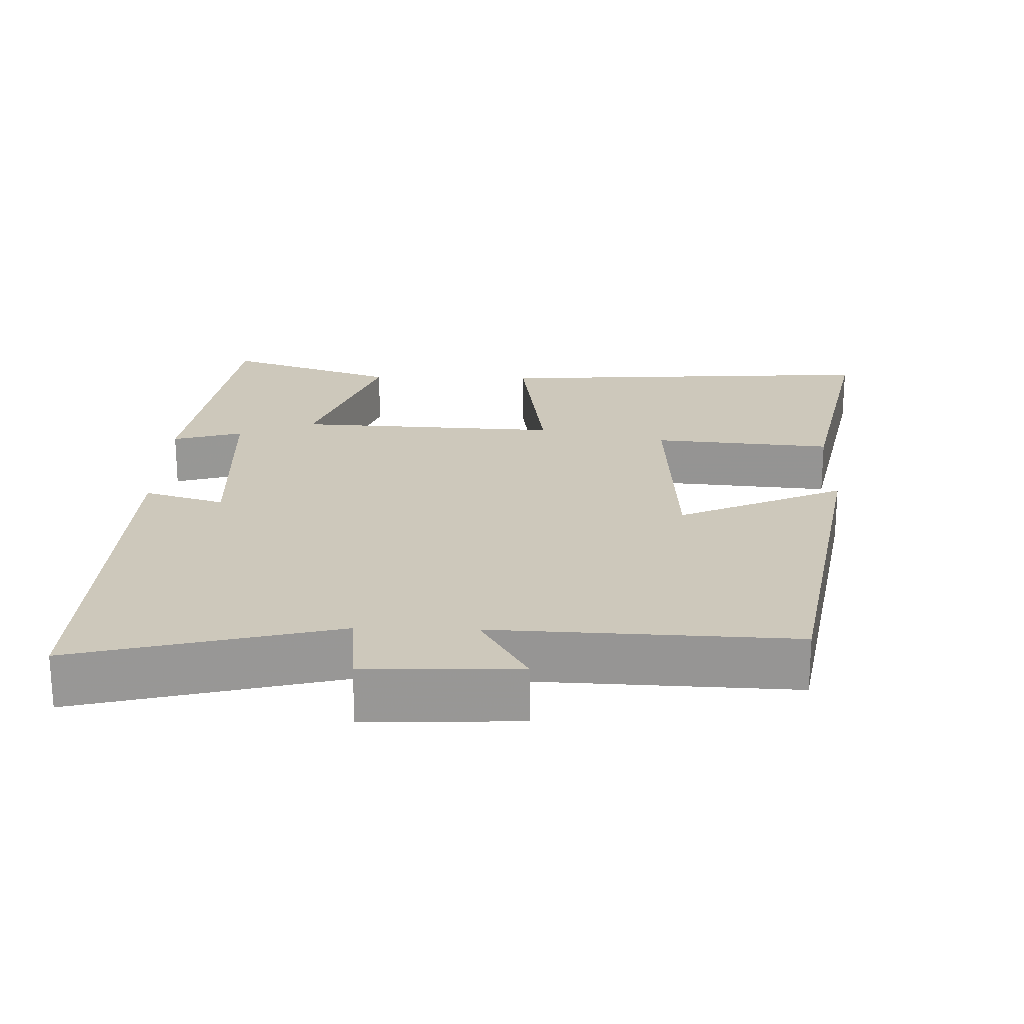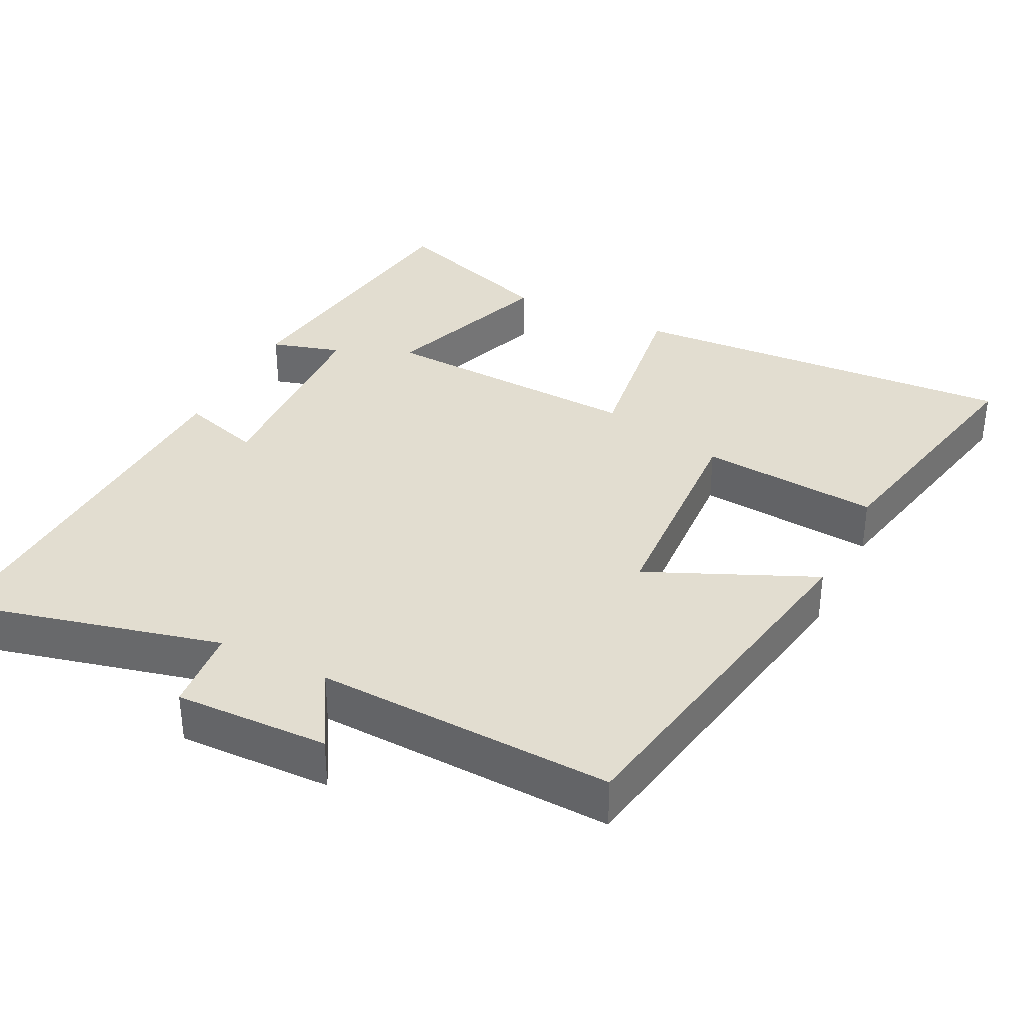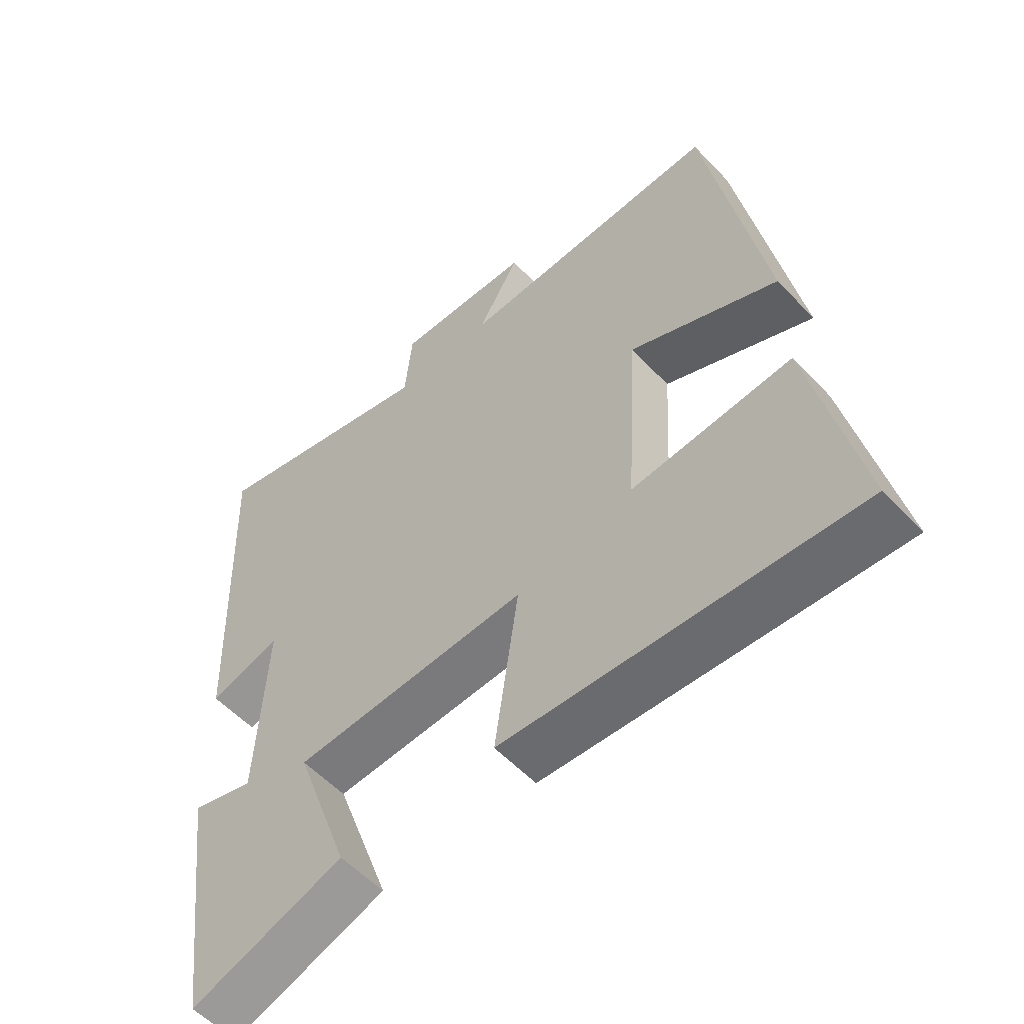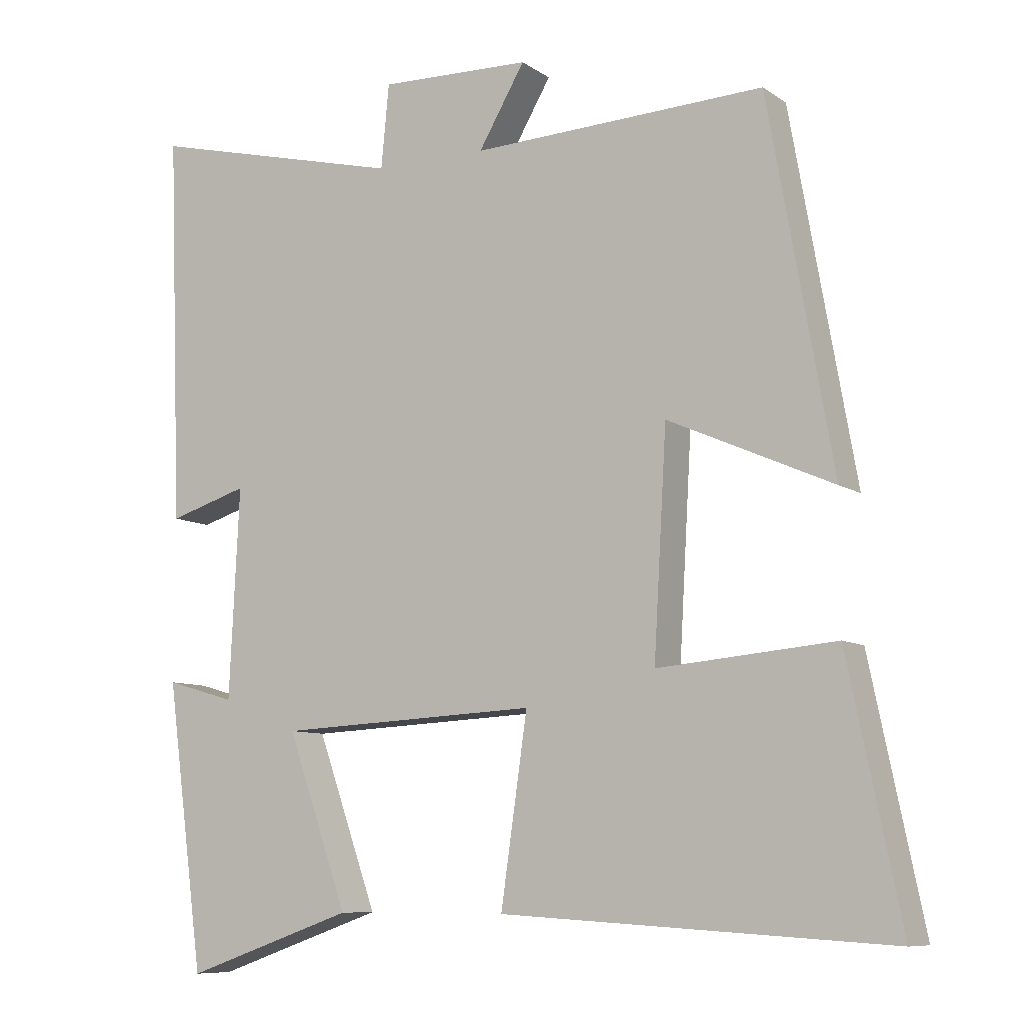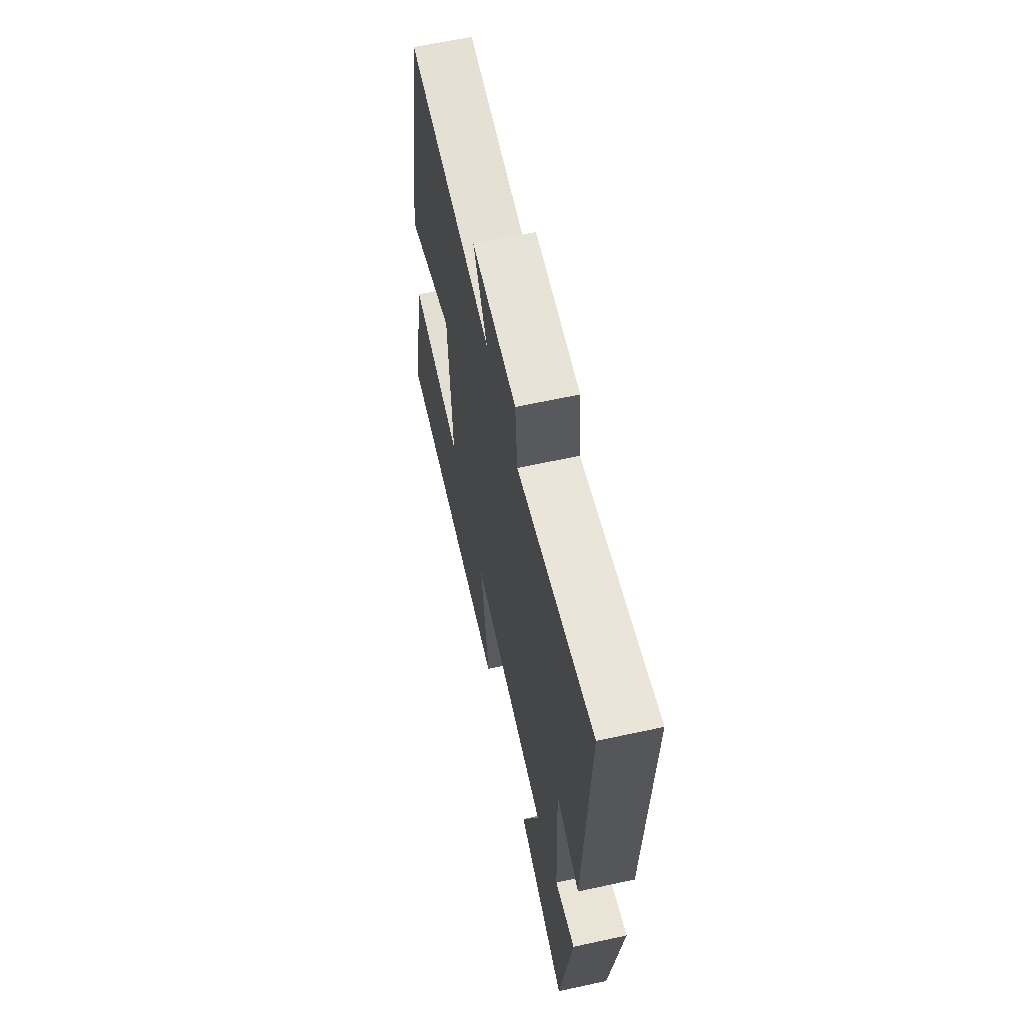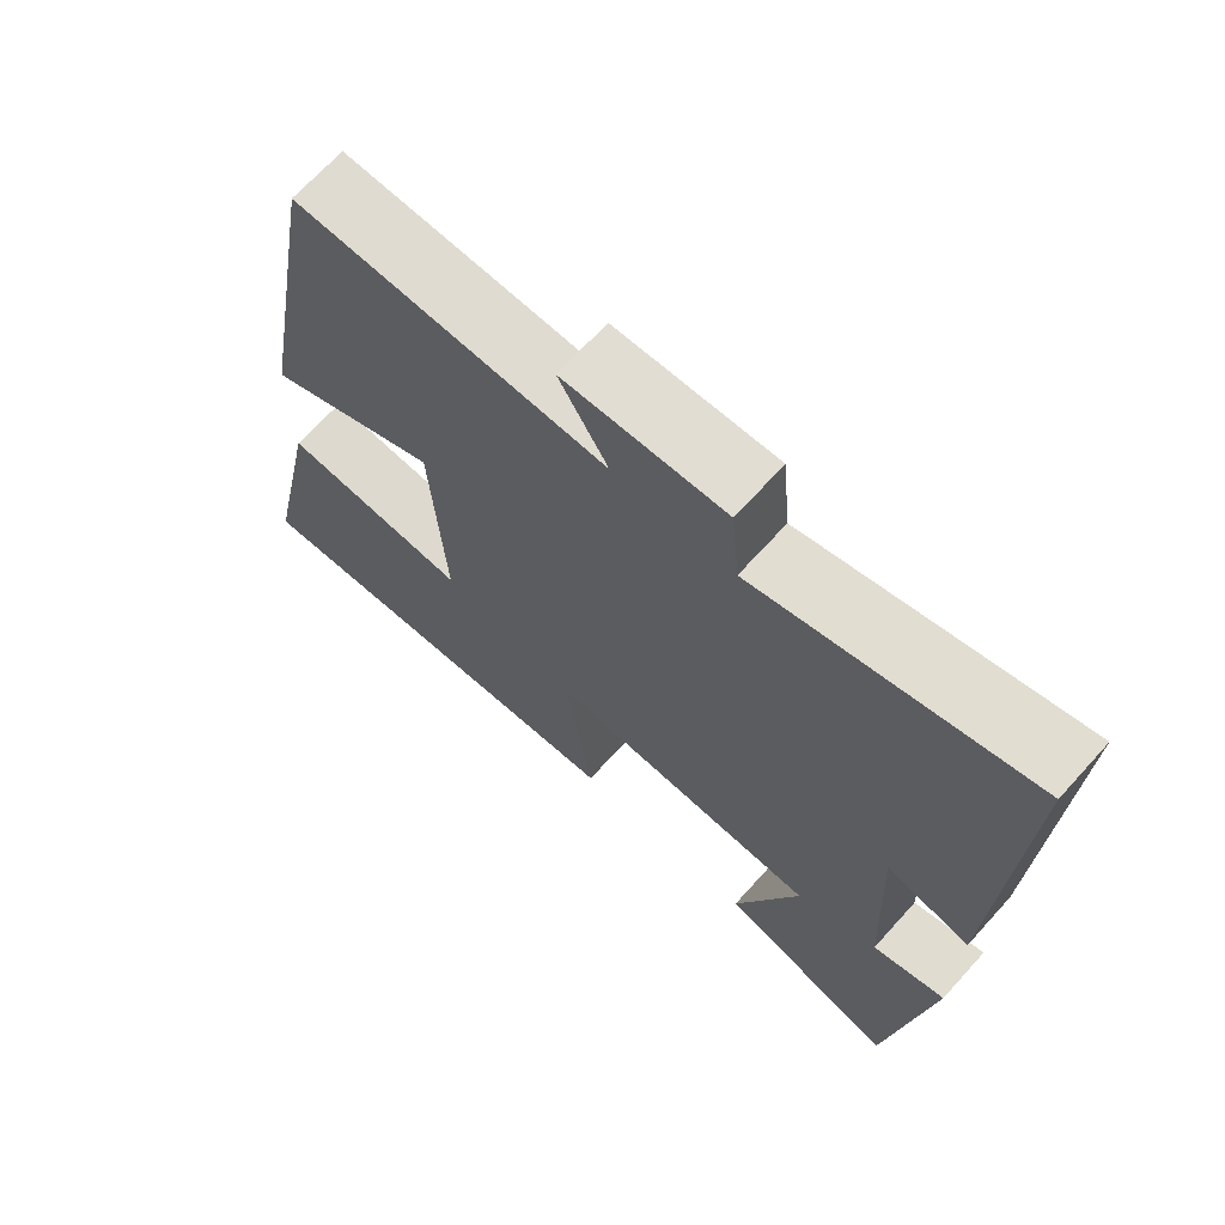
<metadata>
{"format":"obj","ext":"obj","renderer":"f3d","projection":"perspective","resolution":1024,"background":"white","views":[{"elev":21.8,"azim":1.5,"up":"+Y"},{"elev":35.3,"azim":26.6,"up":"+Y"},{"elev":-56.1,"azim":42.6,"up":"+Z"},{"elev":-8.7,"azim":30.6,"up":"+Z"},{"elev":63.3,"azim":-102.4,"up":"+Z"},{"elev":68.8,"azim":-137.8,"up":"+Z"}]}
</metadata>
<code>
v -0.52 0.07 0.589
v -0.159 0.07 0.5
v -0.148 0.07 0.617
v 0.064 0.07 0.611
v -0.001 0.07 0.5
v 0.41 0.07 0.517
v 0.5 0.07 0.008
v 0.27 0.07 0.11
v 0.252 0.07 -0.2
v 0.5 0.07 -0.178
v 0.574 0.07 -0.533
v 0.032 0.07 -0.5
v 0.069 0.07 -0.242
v -0.295 0.07 -0.26
v -0.21 0.07 -0.5
v -0.447 0.07 -0.583
v -0.5 0.07 -0.186
v -0.403 0.07 -0.214
v -0.389 0.07 0.078
v -0.5 0.07 0.044
v -0.52 0 0.589
v -0.159 0 0.5
v -0.148 0 0.617
v 0.064 0 0.611
v -0.001 0 0.5
v 0.41 0 0.517
v 0.5 0 0.008
v 0.27 0 0.11
v 0.252 0 -0.2
v 0.5 0 -0.178
v 0.574 0 -0.533
v 0.032 0 -0.5
v 0.069 0 -0.242
v -0.295 0 -0.26
v -0.21 0 -0.5
v -0.447 0 -0.583
v -0.5 0 -0.186
v -0.403 0 -0.214
v -0.389 0 0.078
v -0.5 0 0.044
f 19 20 1 2
f 18 19 2
f 15 16 17 18
f 14 15 18
f 13 14 18 2
f 10 11 12 13
f 9 10 13
f 8 9 13 2
f 5 6 7 8
f 5 8 2 3
f 3 4 5
f 22 21 40 39
f 22 39 38
f 38 37 36 35
f 38 35 34
f 22 38 34 33
f 33 32 31 30
f 33 30 29
f 22 33 29 28
f 28 27 26 25
f 23 22 28 25
f 25 24 23
f 1 21 22 2
f 2 22 23 3
f 3 23 24 4
f 4 24 25 5
f 5 25 26 6
f 6 26 27 7
f 7 27 28 8
f 8 28 29 9
f 9 29 30 10
f 10 30 31 11
f 11 31 32 12
f 12 32 33 13
f 13 33 34 14
f 14 34 35 15
f 15 35 36 16
f 16 36 37 17
f 17 37 38 18
f 18 38 39 19
f 19 39 40 20
f 20 40 21 1

</code>
